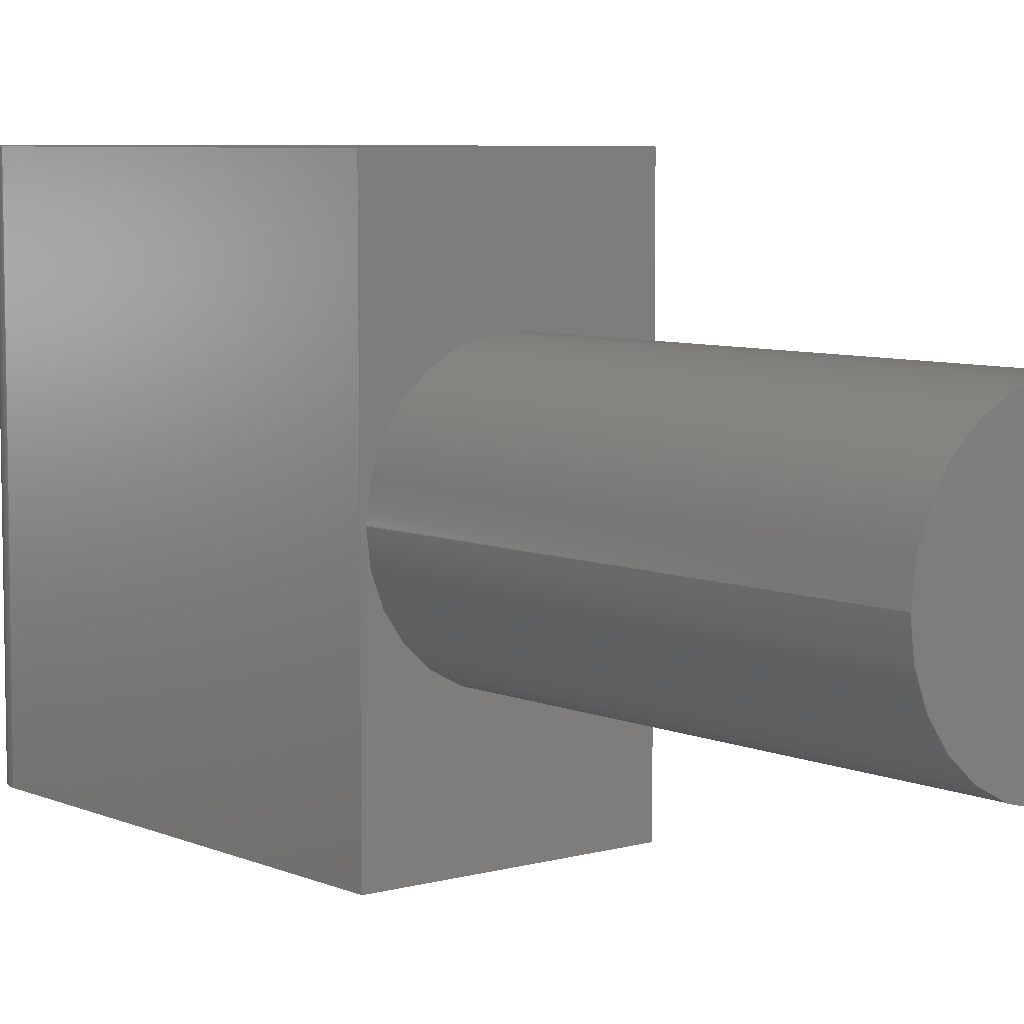
<metadata>
{"format":"step","ext":"step","renderer":"f3d","projection":"perspective","resolution":1024,"background":"white","views":[{"elev":6.7,"azim":-39.0,"up":"+Z"}]}
</metadata>
<code>
ISO-10303-21;
DATA;
#1=MECHANICAL_DESIGN_GEOMETRIC_PRESENTATION_REPRESENTATION('',(#4),#491);
#2=SHAPE_REPRESENTATION_RELATIONSHIP('SRR','None',#498,#3);
#3=ADVANCED_BREP_SHAPE_REPRESENTATION('',(#5),#490);
#4=STYLED_ITEM('',(#507),#5);
#5=MANIFOLD_SOLID_BREP('Body1',#283);
#6=FACE_BOUND('',#37,.T.);
#7=PLANE('',#300);
#8=PLANE('',#301);
#9=PLANE('',#302);
#10=PLANE('',#306);
#11=PLANE('',#310);
#12=PLANE('',#311);
#13=PLANE('',#312);
#14=PLANE('',#316);
#15=PLANE('',#320);
#16=PLANE('',#321);
#17=PLANE('',#322);
#18=FACE_OUTER_BOUND('',#34,.T.);
#19=FACE_OUTER_BOUND('',#35,.T.);
#20=FACE_OUTER_BOUND('',#36,.T.);
#21=FACE_OUTER_BOUND('',#38,.T.);
#22=FACE_OUTER_BOUND('',#39,.T.);
#23=FACE_OUTER_BOUND('',#40,.T.);
#24=FACE_OUTER_BOUND('',#41,.T.);
#25=FACE_OUTER_BOUND('',#42,.T.);
#26=FACE_OUTER_BOUND('',#43,.T.);
#27=FACE_OUTER_BOUND('',#44,.T.);
#28=FACE_OUTER_BOUND('',#45,.T.);
#29=FACE_OUTER_BOUND('',#46,.T.);
#30=FACE_OUTER_BOUND('',#47,.T.);
#31=FACE_OUTER_BOUND('',#48,.T.);
#32=FACE_OUTER_BOUND('',#49,.T.);
#33=FACE_OUTER_BOUND('',#50,.T.);
#34=EDGE_LOOP('',(#184,#185,#186,#187));
#35=EDGE_LOOP('',(#188));
#36=EDGE_LOOP('',(#189,#190,#191,#192));
#37=EDGE_LOOP('',(#193));
#38=EDGE_LOOP('',(#194,#195,#196,#197));
#39=EDGE_LOOP('',(#198,#199,#200,#201));
#40=EDGE_LOOP('',(#202,#203,#204,#205));
#41=EDGE_LOOP('',(#206,#207,#208,#209));
#42=EDGE_LOOP('',(#210,#211,#212,#213));
#43=EDGE_LOOP('',(#214,#215,#216,#217));
#44=EDGE_LOOP('',(#218,#219,#220,#221));
#45=EDGE_LOOP('',(#222,#223,#224,#225));
#46=EDGE_LOOP('',(#226,#227,#228,#229));
#47=EDGE_LOOP('',(#230,#231,#232,#233));
#48=EDGE_LOOP('',(#234,#235,#236,#237));
#49=EDGE_LOOP('',(#238,#239,#240,#241,#242,#243,#244,#245,#246,#247,#248,
#249));
#50=EDGE_LOOP('',(#250,#251,#252,#253,#254,#255,#256,#257,#258,#259,#260,
#261));
#51=LINE('',#411,#80);
#52=LINE('',#417,#81);
#53=LINE('',#419,#82);
#54=LINE('',#421,#83);
#55=LINE('',#422,#84);
#56=LINE('',#425,#85);
#57=LINE('',#427,#86);
#58=LINE('',#428,#87);
#59=LINE('',#434,#88);
#60=LINE('',#437,#89);
#61=LINE('',#439,#90);
#62=LINE('',#440,#91);
#63=LINE('',#446,#92);
#64=LINE('',#449,#93);
#65=LINE('',#451,#94);
#66=LINE('',#452,#95);
#67=LINE('',#455,#96);
#68=LINE('',#457,#97);
#69=LINE('',#458,#98);
#70=LINE('',#461,#99);
#71=LINE('',#463,#100);
#72=LINE('',#464,#101);
#73=LINE('',#470,#102);
#74=LINE('',#473,#103);
#75=LINE('',#475,#104);
#76=LINE('',#476,#105);
#77=LINE('',#482,#106);
#78=LINE('',#484,#107);
#79=LINE('',#485,#108);
#80=VECTOR('',#329,0.25);
#81=VECTOR('',#336,1);
#82=VECTOR('',#337,1);
#83=VECTOR('',#338,1);
#84=VECTOR('',#339,1);
#85=VECTOR('',#342,1);
#86=VECTOR('',#343,1);
#87=VECTOR('',#344,1);
#88=VECTOR('',#351,1);
#89=VECTOR('',#354,1);
#90=VECTOR('',#355,1);
#91=VECTOR('',#356,1);
#92=VECTOR('',#363,1);
#93=VECTOR('',#366,1);
#94=VECTOR('',#367,1);
#95=VECTOR('',#368,1);
#96=VECTOR('',#371,1);
#97=VECTOR('',#372,1);
#98=VECTOR('',#373,1);
#99=VECTOR('',#376,1);
#100=VECTOR('',#377,1);
#101=VECTOR('',#378,1);
#102=VECTOR('',#385,1);
#103=VECTOR('',#388,1);
#104=VECTOR('',#389,1);
#105=VECTOR('',#390,1);
#106=VECTOR('',#397,1);
#107=VECTOR('',#400,1);
#108=VECTOR('',#401,1);
#109=CIRCLE('',#298,0.25);
#110=CIRCLE('',#299,0.25);
#111=CIRCLE('',#304,0.08);
#112=CIRCLE('',#305,0.08);
#113=CIRCLE('',#308,0.08);
#114=CIRCLE('',#309,0.08);
#115=CIRCLE('',#314,0.08);
#116=CIRCLE('',#315,0.08);
#117=CIRCLE('',#318,0.08);
#118=CIRCLE('',#319,0.08);
#119=VERTEX_POINT('',#408);
#120=VERTEX_POINT('',#410);
#121=VERTEX_POINT('',#415);
#122=VERTEX_POINT('',#416);
#123=VERTEX_POINT('',#418);
#124=VERTEX_POINT('',#420);
#125=VERTEX_POINT('',#424);
#126=VERTEX_POINT('',#426);
#127=VERTEX_POINT('',#430);
#128=VERTEX_POINT('',#432);
#129=VERTEX_POINT('',#436);
#130=VERTEX_POINT('',#438);
#131=VERTEX_POINT('',#442);
#132=VERTEX_POINT('',#444);
#133=VERTEX_POINT('',#448);
#134=VERTEX_POINT('',#450);
#135=VERTEX_POINT('',#454);
#136=VERTEX_POINT('',#456);
#137=VERTEX_POINT('',#460);
#138=VERTEX_POINT('',#462);
#139=VERTEX_POINT('',#466);
#140=VERTEX_POINT('',#468);
#141=VERTEX_POINT('',#472);
#142=VERTEX_POINT('',#474);
#143=VERTEX_POINT('',#478);
#144=VERTEX_POINT('',#480);
#145=EDGE_CURVE('',#119,#119,#109,.T.);
#146=EDGE_CURVE('',#119,#120,#51,.T.);
#147=EDGE_CURVE('',#120,#120,#110,.T.);
#148=EDGE_CURVE('',#121,#122,#52,.T.);
#149=EDGE_CURVE('',#121,#123,#53,.T.);
#150=EDGE_CURVE('',#124,#123,#54,.T.);
#151=EDGE_CURVE('',#122,#124,#55,.T.);
#152=EDGE_CURVE('',#122,#125,#56,.T.);
#153=EDGE_CURVE('',#126,#124,#57,.T.);
#154=EDGE_CURVE('',#125,#126,#58,.T.);
#155=EDGE_CURVE('',#127,#125,#111,.T.);
#156=EDGE_CURVE('',#128,#126,#112,.T.);
#157=EDGE_CURVE('',#127,#128,#59,.T.);
#158=EDGE_CURVE('',#127,#129,#60,.T.);
#159=EDGE_CURVE('',#130,#128,#61,.T.);
#160=EDGE_CURVE('',#129,#130,#62,.T.);
#161=EDGE_CURVE('',#131,#129,#113,.T.);
#162=EDGE_CURVE('',#132,#130,#114,.T.);
#163=EDGE_CURVE('',#131,#132,#63,.T.);
#164=EDGE_CURVE('',#131,#133,#64,.T.);
#165=EDGE_CURVE('',#134,#132,#65,.T.);
#166=EDGE_CURVE('',#133,#134,#66,.T.);
#167=EDGE_CURVE('',#133,#135,#67,.T.);
#168=EDGE_CURVE('',#136,#134,#68,.T.);
#169=EDGE_CURVE('',#135,#136,#69,.T.);
#170=EDGE_CURVE('',#135,#137,#70,.T.);
#171=EDGE_CURVE('',#138,#136,#71,.T.);
#172=EDGE_CURVE('',#137,#138,#72,.T.);
#173=EDGE_CURVE('',#139,#137,#115,.T.);
#174=EDGE_CURVE('',#140,#138,#116,.T.);
#175=EDGE_CURVE('',#139,#140,#73,.T.);
#176=EDGE_CURVE('',#139,#141,#74,.T.);
#177=EDGE_CURVE('',#142,#140,#75,.T.);
#178=EDGE_CURVE('',#141,#142,#76,.T.);
#179=EDGE_CURVE('',#143,#141,#117,.T.);
#180=EDGE_CURVE('',#144,#142,#118,.T.);
#181=EDGE_CURVE('',#143,#144,#77,.T.);
#182=EDGE_CURVE('',#143,#121,#78,.T.);
#183=EDGE_CURVE('',#123,#144,#79,.T.);
#184=ORIENTED_EDGE('',*,*,#145,.F.);
#185=ORIENTED_EDGE('',*,*,#146,.T.);
#186=ORIENTED_EDGE('',*,*,#147,.F.);
#187=ORIENTED_EDGE('',*,*,#146,.F.);
#188=ORIENTED_EDGE('',*,*,#145,.T.);
#189=ORIENTED_EDGE('',*,*,#148,.F.);
#190=ORIENTED_EDGE('',*,*,#149,.T.);
#191=ORIENTED_EDGE('',*,*,#150,.F.);
#192=ORIENTED_EDGE('',*,*,#151,.F.);
#193=ORIENTED_EDGE('',*,*,#147,.T.);
#194=ORIENTED_EDGE('',*,*,#152,.F.);
#195=ORIENTED_EDGE('',*,*,#151,.T.);
#196=ORIENTED_EDGE('',*,*,#153,.F.);
#197=ORIENTED_EDGE('',*,*,#154,.F.);
#198=ORIENTED_EDGE('',*,*,#155,.T.);
#199=ORIENTED_EDGE('',*,*,#154,.T.);
#200=ORIENTED_EDGE('',*,*,#156,.F.);
#201=ORIENTED_EDGE('',*,*,#157,.F.);
#202=ORIENTED_EDGE('',*,*,#158,.F.);
#203=ORIENTED_EDGE('',*,*,#157,.T.);
#204=ORIENTED_EDGE('',*,*,#159,.F.);
#205=ORIENTED_EDGE('',*,*,#160,.F.);
#206=ORIENTED_EDGE('',*,*,#161,.T.);
#207=ORIENTED_EDGE('',*,*,#160,.T.);
#208=ORIENTED_EDGE('',*,*,#162,.F.);
#209=ORIENTED_EDGE('',*,*,#163,.F.);
#210=ORIENTED_EDGE('',*,*,#164,.F.);
#211=ORIENTED_EDGE('',*,*,#163,.T.);
#212=ORIENTED_EDGE('',*,*,#165,.F.);
#213=ORIENTED_EDGE('',*,*,#166,.F.);
#214=ORIENTED_EDGE('',*,*,#167,.F.);
#215=ORIENTED_EDGE('',*,*,#166,.T.);
#216=ORIENTED_EDGE('',*,*,#168,.F.);
#217=ORIENTED_EDGE('',*,*,#169,.F.);
#218=ORIENTED_EDGE('',*,*,#170,.F.);
#219=ORIENTED_EDGE('',*,*,#169,.T.);
#220=ORIENTED_EDGE('',*,*,#171,.F.);
#221=ORIENTED_EDGE('',*,*,#172,.F.);
#222=ORIENTED_EDGE('',*,*,#173,.T.);
#223=ORIENTED_EDGE('',*,*,#172,.T.);
#224=ORIENTED_EDGE('',*,*,#174,.F.);
#225=ORIENTED_EDGE('',*,*,#175,.F.);
#226=ORIENTED_EDGE('',*,*,#176,.F.);
#227=ORIENTED_EDGE('',*,*,#175,.T.);
#228=ORIENTED_EDGE('',*,*,#177,.F.);
#229=ORIENTED_EDGE('',*,*,#178,.F.);
#230=ORIENTED_EDGE('',*,*,#179,.T.);
#231=ORIENTED_EDGE('',*,*,#178,.T.);
#232=ORIENTED_EDGE('',*,*,#180,.F.);
#233=ORIENTED_EDGE('',*,*,#181,.F.);
#234=ORIENTED_EDGE('',*,*,#182,.F.);
#235=ORIENTED_EDGE('',*,*,#181,.T.);
#236=ORIENTED_EDGE('',*,*,#183,.F.);
#237=ORIENTED_EDGE('',*,*,#149,.F.);
#238=ORIENTED_EDGE('',*,*,#183,.T.);
#239=ORIENTED_EDGE('',*,*,#180,.T.);
#240=ORIENTED_EDGE('',*,*,#177,.T.);
#241=ORIENTED_EDGE('',*,*,#174,.T.);
#242=ORIENTED_EDGE('',*,*,#171,.T.);
#243=ORIENTED_EDGE('',*,*,#168,.T.);
#244=ORIENTED_EDGE('',*,*,#165,.T.);
#245=ORIENTED_EDGE('',*,*,#162,.T.);
#246=ORIENTED_EDGE('',*,*,#159,.T.);
#247=ORIENTED_EDGE('',*,*,#156,.T.);
#248=ORIENTED_EDGE('',*,*,#153,.T.);
#249=ORIENTED_EDGE('',*,*,#150,.T.);
#250=ORIENTED_EDGE('',*,*,#182,.T.);
#251=ORIENTED_EDGE('',*,*,#148,.T.);
#252=ORIENTED_EDGE('',*,*,#152,.T.);
#253=ORIENTED_EDGE('',*,*,#155,.F.);
#254=ORIENTED_EDGE('',*,*,#158,.T.);
#255=ORIENTED_EDGE('',*,*,#161,.F.);
#256=ORIENTED_EDGE('',*,*,#164,.T.);
#257=ORIENTED_EDGE('',*,*,#167,.T.);
#258=ORIENTED_EDGE('',*,*,#170,.T.);
#259=ORIENTED_EDGE('',*,*,#173,.F.);
#260=ORIENTED_EDGE('',*,*,#176,.T.);
#261=ORIENTED_EDGE('',*,*,#179,.F.);
#262=CYLINDRICAL_SURFACE('',#297,0.25);
#263=CYLINDRICAL_SURFACE('',#303,0.08);
#264=CYLINDRICAL_SURFACE('',#307,0.08);
#265=CYLINDRICAL_SURFACE('',#313,0.08);
#266=CYLINDRICAL_SURFACE('',#317,0.08);
#267=ADVANCED_FACE('',(#18),#262,.T.);
#268=ADVANCED_FACE('',(#19),#7,.T.);
#269=ADVANCED_FACE('',(#20,#6),#8,.T.);
#270=ADVANCED_FACE('',(#21),#9,.T.);
#271=ADVANCED_FACE('',(#22),#263,.T.);
#272=ADVANCED_FACE('',(#23),#10,.T.);
#273=ADVANCED_FACE('',(#24),#264,.T.);
#274=ADVANCED_FACE('',(#25),#11,.T.);
#275=ADVANCED_FACE('',(#26),#12,.T.);
#276=ADVANCED_FACE('',(#27),#13,.T.);
#277=ADVANCED_FACE('',(#28),#265,.T.);
#278=ADVANCED_FACE('',(#29),#14,.T.);
#279=ADVANCED_FACE('',(#30),#266,.T.);
#280=ADVANCED_FACE('',(#31),#15,.T.);
#281=ADVANCED_FACE('',(#32),#16,.T.);
#282=ADVANCED_FACE('',(#33),#17,.F.);
#283=CLOSED_SHELL('',(#267,#268,#269,#270,#271,#272,#273,#274,#275,#276,
#277,#278,#279,#280,#281,#282));
#284=DERIVED_UNIT_ELEMENT(#286,1);
#285=DERIVED_UNIT_ELEMENT(#493,3);
#286=(
MASS_UNIT()
NAMED_UNIT(*)
SI_UNIT(.KILO.,.GRAM.)
);
#287=DERIVED_UNIT((#284,#285));
#288=MEASURE_REPRESENTATION_ITEM('density measure',
POSITIVE_RATIO_MEASURE(7850),#287);
#289=PROPERTY_DEFINITION_REPRESENTATION(#294,#291);
#290=PROPERTY_DEFINITION_REPRESENTATION(#295,#292);
#291=REPRESENTATION('material name',(#293),#490);
#292=REPRESENTATION('density',(#288),#490);
#293=DESCRIPTIVE_REPRESENTATION_ITEM('Steel','Steel');
#294=PROPERTY_DEFINITION('material property','material name',#500);
#295=PROPERTY_DEFINITION('material property','density of part',#500);
#296=AXIS2_PLACEMENT_3D('placement',#406,#323,#324);
#297=AXIS2_PLACEMENT_3D('',#407,#325,#326);
#298=AXIS2_PLACEMENT_3D('',#409,#327,#328);
#299=AXIS2_PLACEMENT_3D('',#412,#330,#331);
#300=AXIS2_PLACEMENT_3D('',#413,#332,#333);
#301=AXIS2_PLACEMENT_3D('',#414,#334,#335);
#302=AXIS2_PLACEMENT_3D('',#423,#340,#341);
#303=AXIS2_PLACEMENT_3D('',#429,#345,#346);
#304=AXIS2_PLACEMENT_3D('',#431,#347,#348);
#305=AXIS2_PLACEMENT_3D('',#433,#349,#350);
#306=AXIS2_PLACEMENT_3D('',#435,#352,#353);
#307=AXIS2_PLACEMENT_3D('',#441,#357,#358);
#308=AXIS2_PLACEMENT_3D('',#443,#359,#360);
#309=AXIS2_PLACEMENT_3D('',#445,#361,#362);
#310=AXIS2_PLACEMENT_3D('',#447,#364,#365);
#311=AXIS2_PLACEMENT_3D('',#453,#369,#370);
#312=AXIS2_PLACEMENT_3D('',#459,#374,#375);
#313=AXIS2_PLACEMENT_3D('',#465,#379,#380);
#314=AXIS2_PLACEMENT_3D('',#467,#381,#382);
#315=AXIS2_PLACEMENT_3D('',#469,#383,#384);
#316=AXIS2_PLACEMENT_3D('',#471,#386,#387);
#317=AXIS2_PLACEMENT_3D('',#477,#391,#392);
#318=AXIS2_PLACEMENT_3D('',#479,#393,#394);
#319=AXIS2_PLACEMENT_3D('',#481,#395,#396);
#320=AXIS2_PLACEMENT_3D('',#483,#398,#399);
#321=AXIS2_PLACEMENT_3D('',#486,#402,#403);
#322=AXIS2_PLACEMENT_3D('',#487,#404,#405);
#323=DIRECTION('axis',(0,0,1));
#324=DIRECTION('refdir',(1,0,0));
#325=DIRECTION('center_axis',(-6.661e-16,-1,0));
#326=DIRECTION('ref_axis',(1,-6.661e-16,0));
#327=DIRECTION('center_axis',(-6.405e-16,-1,0));
#328=DIRECTION('ref_axis',(1,-6.405e-16,0));
#329=DIRECTION('',(6.661e-16,1,0));
#330=DIRECTION('center_axis',(6.405e-16,1,0));
#331=DIRECTION('ref_axis',(1,-6.661e-16,0));
#332=DIRECTION('center_axis',(-6.405e-16,-1,0));
#333=DIRECTION('ref_axis',(1,-6.405e-16,0));
#334=DIRECTION('center_axis',(-6.405e-16,-1,0));
#335=DIRECTION('ref_axis',(1,-6.405e-16,0));
#336=DIRECTION('',(-1,6.405e-16,0));
#337=DIRECTION('',(0,0,1));
#338=DIRECTION('',(1,-6.405e-16,0));
#339=DIRECTION('',(0,0,1));
#340=DIRECTION('center_axis',(-1,0,0));
#341=DIRECTION('ref_axis',(0,-1,0));
#342=DIRECTION('',(0,1,0));
#343=DIRECTION('',(0,-1,0));
#344=DIRECTION('',(0,0,1));
#345=DIRECTION('center_axis',(0,0,1));
#346=DIRECTION('ref_axis',(0,1,0));
#347=DIRECTION('center_axis',(0,0,1));
#348=DIRECTION('ref_axis',(0,1,0));
#349=DIRECTION('center_axis',(0,0,1));
#350=DIRECTION('ref_axis',(0,1,0));
#351=DIRECTION('',(0,0,1));
#352=DIRECTION('center_axis',(0,1,0));
#353=DIRECTION('ref_axis',(-1,0,0));
#354=DIRECTION('',(1,0,0));
#355=DIRECTION('',(-1,0,0));
#356=DIRECTION('',(0,0,1));
#357=DIRECTION('center_axis',(0,0,1));
#358=DIRECTION('ref_axis',(1,0,0));
#359=DIRECTION('center_axis',(0,0,1));
#360=DIRECTION('ref_axis',(1,0,0));
#361=DIRECTION('center_axis',(0,0,1));
#362=DIRECTION('ref_axis',(1,0,0));
#363=DIRECTION('',(0,0,1));
#364=DIRECTION('center_axis',(1,0,0));
#365=DIRECTION('ref_axis',(0,1,0));
#366=DIRECTION('',(0,-1,0));
#367=DIRECTION('',(0,1,0));
#368=DIRECTION('',(0,0,1));
#369=DIRECTION('center_axis',(0,1,0));
#370=DIRECTION('ref_axis',(-1,0,0));
#371=DIRECTION('',(1,0,0));
#372=DIRECTION('',(-1,0,0));
#373=DIRECTION('',(0,0,1));
#374=DIRECTION('center_axis',(-1,0,0));
#375=DIRECTION('ref_axis',(0,-1,0));
#376=DIRECTION('',(0,1,0));
#377=DIRECTION('',(0,-1,0));
#378=DIRECTION('',(0,0,1));
#379=DIRECTION('center_axis',(0,0,1));
#380=DIRECTION('ref_axis',(0,1,0));
#381=DIRECTION('center_axis',(0,0,1));
#382=DIRECTION('ref_axis',(0,1,0));
#383=DIRECTION('center_axis',(0,0,1));
#384=DIRECTION('ref_axis',(0,1,0));
#385=DIRECTION('',(0,0,1));
#386=DIRECTION('center_axis',(0,1,0));
#387=DIRECTION('ref_axis',(-1,0,0));
#388=DIRECTION('',(1,0,0));
#389=DIRECTION('',(-1,0,0));
#390=DIRECTION('',(0,0,1));
#391=DIRECTION('center_axis',(0,0,1));
#392=DIRECTION('ref_axis',(1,0,0));
#393=DIRECTION('center_axis',(0,0,1));
#394=DIRECTION('ref_axis',(1,0,0));
#395=DIRECTION('center_axis',(0,0,1));
#396=DIRECTION('ref_axis',(1,0,0));
#397=DIRECTION('',(0,0,1));
#398=DIRECTION('center_axis',(1,0,0));
#399=DIRECTION('ref_axis',(0,1,0));
#400=DIRECTION('',(0,-1,0));
#401=DIRECTION('',(0,1,0));
#402=DIRECTION('center_axis',(0,0,1));
#403=DIRECTION('ref_axis',(1,0,0));
#404=DIRECTION('center_axis',(0,0,1));
#405=DIRECTION('ref_axis',(1,0,0));
#406=CARTESIAN_POINT('',(0,0,0));
#407=CARTESIAN_POINT('Origin',(-1.31,0.8,0.5));
#408=CARTESIAN_POINT('',(-1.56,-0.2,0.5));
#409=CARTESIAN_POINT('Origin',(-1.31,-0.2,0.5));
#410=CARTESIAN_POINT('',(-1.56,0.8,0.5));
#411=CARTESIAN_POINT('',(-1.56,0.8,0.5));
#412=CARTESIAN_POINT('Origin',(-1.31,0.8,0.5));
#413=CARTESIAN_POINT('Origin',(-1.31,-0.2,0.5));
#414=CARTESIAN_POINT('Origin',(-1.57,0.8,0));
#415=CARTESIAN_POINT('',(-1.05,0.8,0));
#416=CARTESIAN_POINT('',(-1.57,0.8,0));
#417=CARTESIAN_POINT('',(-1.05,0.8,0));
#418=CARTESIAN_POINT('',(-1.05,0.8,1));
#419=CARTESIAN_POINT('',(-1.05,0.8,0));
#420=CARTESIAN_POINT('',(-1.57,0.8,1));
#421=CARTESIAN_POINT('',(-1.05,0.8,1));
#422=CARTESIAN_POINT('',(-1.57,0.8,0));
#423=CARTESIAN_POINT('Origin',(-1.57,1.72,0));
#424=CARTESIAN_POINT('',(-1.57,1.72,0));
#425=CARTESIAN_POINT('',(-1.57,1,0));
#426=CARTESIAN_POINT('',(-1.57,1.72,1));
#427=CARTESIAN_POINT('',(-1.57,1,1));
#428=CARTESIAN_POINT('',(-1.57,1.72,0));
#429=CARTESIAN_POINT('Origin',(-1.49,1.72,0));
#430=CARTESIAN_POINT('',(-1.49,1.8,0));
#431=CARTESIAN_POINT('Origin',(-1.49,1.72,0));
#432=CARTESIAN_POINT('',(-1.49,1.8,1));
#433=CARTESIAN_POINT('Origin',(-1.49,1.72,1));
#434=CARTESIAN_POINT('',(-1.49,1.8,0));
#435=CARTESIAN_POINT('Origin',(-1.45,1.8,0));
#436=CARTESIAN_POINT('',(-1.45,1.8,0));
#437=CARTESIAN_POINT('',(-1.49,1.8,0));
#438=CARTESIAN_POINT('',(-1.45,1.8,1));
#439=CARTESIAN_POINT('',(-1.49,1.8,1));
#440=CARTESIAN_POINT('',(-1.45,1.8,0));
#441=CARTESIAN_POINT('Origin',(-1.45,1.72,0));
#442=CARTESIAN_POINT('',(-1.37,1.72,0));
#443=CARTESIAN_POINT('Origin',(-1.45,1.72,0));
#444=CARTESIAN_POINT('',(-1.37,1.72,1));
#445=CARTESIAN_POINT('Origin',(-1.45,1.72,1));
#446=CARTESIAN_POINT('',(-1.37,1.72,0));
#447=CARTESIAN_POINT('Origin',(-1.37,1,0));
#448=CARTESIAN_POINT('',(-1.37,1,0));
#449=CARTESIAN_POINT('',(-1.37,1.72,0));
#450=CARTESIAN_POINT('',(-1.37,1,1));
#451=CARTESIAN_POINT('',(-1.37,1.72,1));
#452=CARTESIAN_POINT('',(-1.37,1,0));
#453=CARTESIAN_POINT('Origin',(-1.25,1,0));
#454=CARTESIAN_POINT('',(-1.25,1,0));
#455=CARTESIAN_POINT('',(-1.37,1,0));
#456=CARTESIAN_POINT('',(-1.25,1,1));
#457=CARTESIAN_POINT('',(-1.37,1,1));
#458=CARTESIAN_POINT('',(-1.25,1,0));
#459=CARTESIAN_POINT('Origin',(-1.25,1.72,0));
#460=CARTESIAN_POINT('',(-1.25,1.72,0));
#461=CARTESIAN_POINT('',(-1.25,1,0));
#462=CARTESIAN_POINT('',(-1.25,1.72,1));
#463=CARTESIAN_POINT('',(-1.25,1,1));
#464=CARTESIAN_POINT('',(-1.25,1.72,0));
#465=CARTESIAN_POINT('Origin',(-1.17,1.72,0));
#466=CARTESIAN_POINT('',(-1.17,1.8,0));
#467=CARTESIAN_POINT('Origin',(-1.17,1.72,0));
#468=CARTESIAN_POINT('',(-1.17,1.8,1));
#469=CARTESIAN_POINT('Origin',(-1.17,1.72,1));
#470=CARTESIAN_POINT('',(-1.17,1.8,0));
#471=CARTESIAN_POINT('Origin',(-1.13,1.8,0));
#472=CARTESIAN_POINT('',(-1.13,1.8,0));
#473=CARTESIAN_POINT('',(-1.17,1.8,0));
#474=CARTESIAN_POINT('',(-1.13,1.8,1));
#475=CARTESIAN_POINT('',(-1.17,1.8,1));
#476=CARTESIAN_POINT('',(-1.13,1.8,0));
#477=CARTESIAN_POINT('Origin',(-1.13,1.72,0));
#478=CARTESIAN_POINT('',(-1.05,1.72,0));
#479=CARTESIAN_POINT('Origin',(-1.13,1.72,0));
#480=CARTESIAN_POINT('',(-1.05,1.72,1));
#481=CARTESIAN_POINT('Origin',(-1.13,1.72,1));
#482=CARTESIAN_POINT('',(-1.05,1.72,0));
#483=CARTESIAN_POINT('Origin',(-1.05,0.8,0));
#484=CARTESIAN_POINT('',(-1.05,1.72,0));
#485=CARTESIAN_POINT('',(-1.05,1.72,1));
#486=CARTESIAN_POINT('Origin',(-1.31,1.3,1));
#487=CARTESIAN_POINT('Origin',(-1.31,1.3,0));
#488=UNCERTAINTY_MEASURE_WITH_UNIT(LENGTH_MEASURE(0.001),#492,
'DISTANCE_ACCURACY_VALUE',
'Maximum model space distance between geometric entities at asserted c
onnectivities');
#489=UNCERTAINTY_MEASURE_WITH_UNIT(LENGTH_MEASURE(0.001),#492,
'DISTANCE_ACCURACY_VALUE',
'Maximum model space distance between geometric entities at asserted c
onnectivities');
#490=(
GEOMETRIC_REPRESENTATION_CONTEXT(3)
GLOBAL_UNCERTAINTY_ASSIGNED_CONTEXT((#488))
GLOBAL_UNIT_ASSIGNED_CONTEXT((#492,#494,#495))
REPRESENTATION_CONTEXT('','3D')
);
#491=(
GEOMETRIC_REPRESENTATION_CONTEXT(3)
GLOBAL_UNCERTAINTY_ASSIGNED_CONTEXT((#489))
GLOBAL_UNIT_ASSIGNED_CONTEXT((#492,#494,#495))
REPRESENTATION_CONTEXT('','3D')
);
#492=(
LENGTH_UNIT()
NAMED_UNIT(*)
SI_UNIT(.CENTI.,.METRE.)
);
#493=(
LENGTH_UNIT()
NAMED_UNIT(*)
SI_UNIT($,.METRE.)
);
#494=(
NAMED_UNIT(*)
PLANE_ANGLE_UNIT()
SI_UNIT($,.RADIAN.)
);
#495=(
NAMED_UNIT(*)
SI_UNIT($,.STERADIAN.)
SOLID_ANGLE_UNIT()
);
#496=SHAPE_DEFINITION_REPRESENTATION(#497,#498);
#497=PRODUCT_DEFINITION_SHAPE('',$,#500);
#498=SHAPE_REPRESENTATION('',(#296),#490);
#499=PRODUCT_DEFINITION_CONTEXT('part definition',#504,'design');
#500=PRODUCT_DEFINITION('plug-paper','plug-paper',#501,#499);
#501=PRODUCT_DEFINITION_FORMATION('',$,#506);
#502=PRODUCT_RELATED_PRODUCT_CATEGORY('plug-paper','plug-paper',(#506));
#503=APPLICATION_PROTOCOL_DEFINITION('international standard',
'automotive_design',2009,#504);
#504=APPLICATION_CONTEXT(
'Core Data for Automotive Mechanical Design Process');
#505=PRODUCT_CONTEXT('part definition',#504,'mechanical');
#506=PRODUCT('plug-paper','plug-paper',$,(#505));
#507=PRESENTATION_STYLE_ASSIGNMENT((#508));
#508=SURFACE_STYLE_USAGE(.BOTH.,#509);
#509=SURFACE_SIDE_STYLE('',(#510));
#510=SURFACE_STYLE_FILL_AREA(#511);
#511=FILL_AREA_STYLE('Plastic - Glossy (Green)',(#512));
#512=FILL_AREA_STYLE_COLOUR('Plastic - Glossy (Green)',#513);
#513=COLOUR_RGB('Plastic - Glossy (Green)',0.2667,0.5882,
0.2824);
ENDSEC;
END-ISO-10303-21;

</code>
